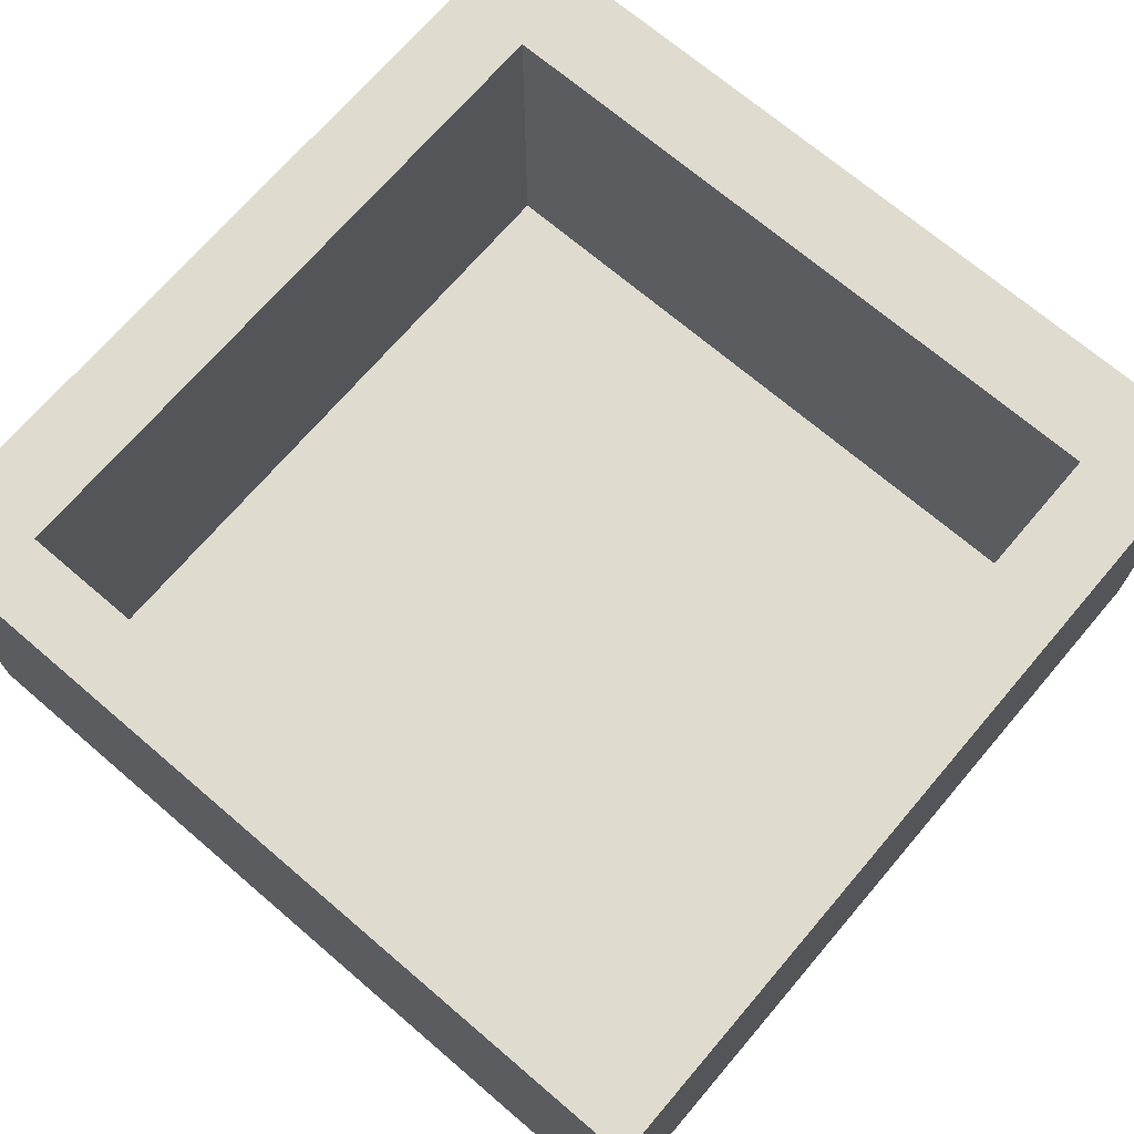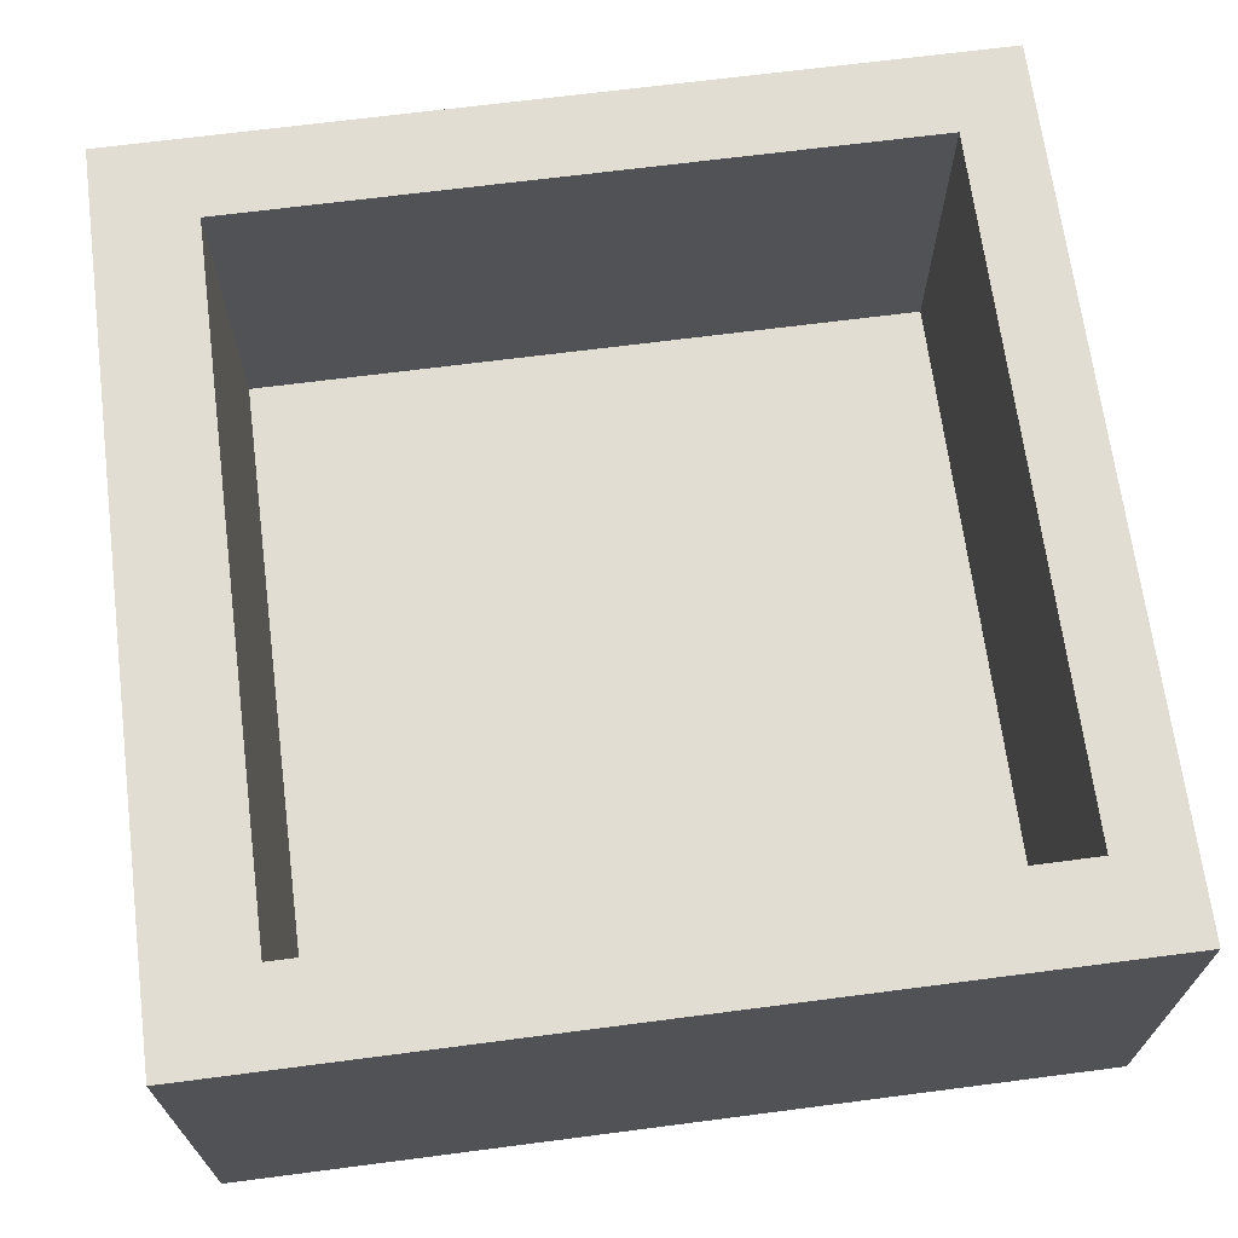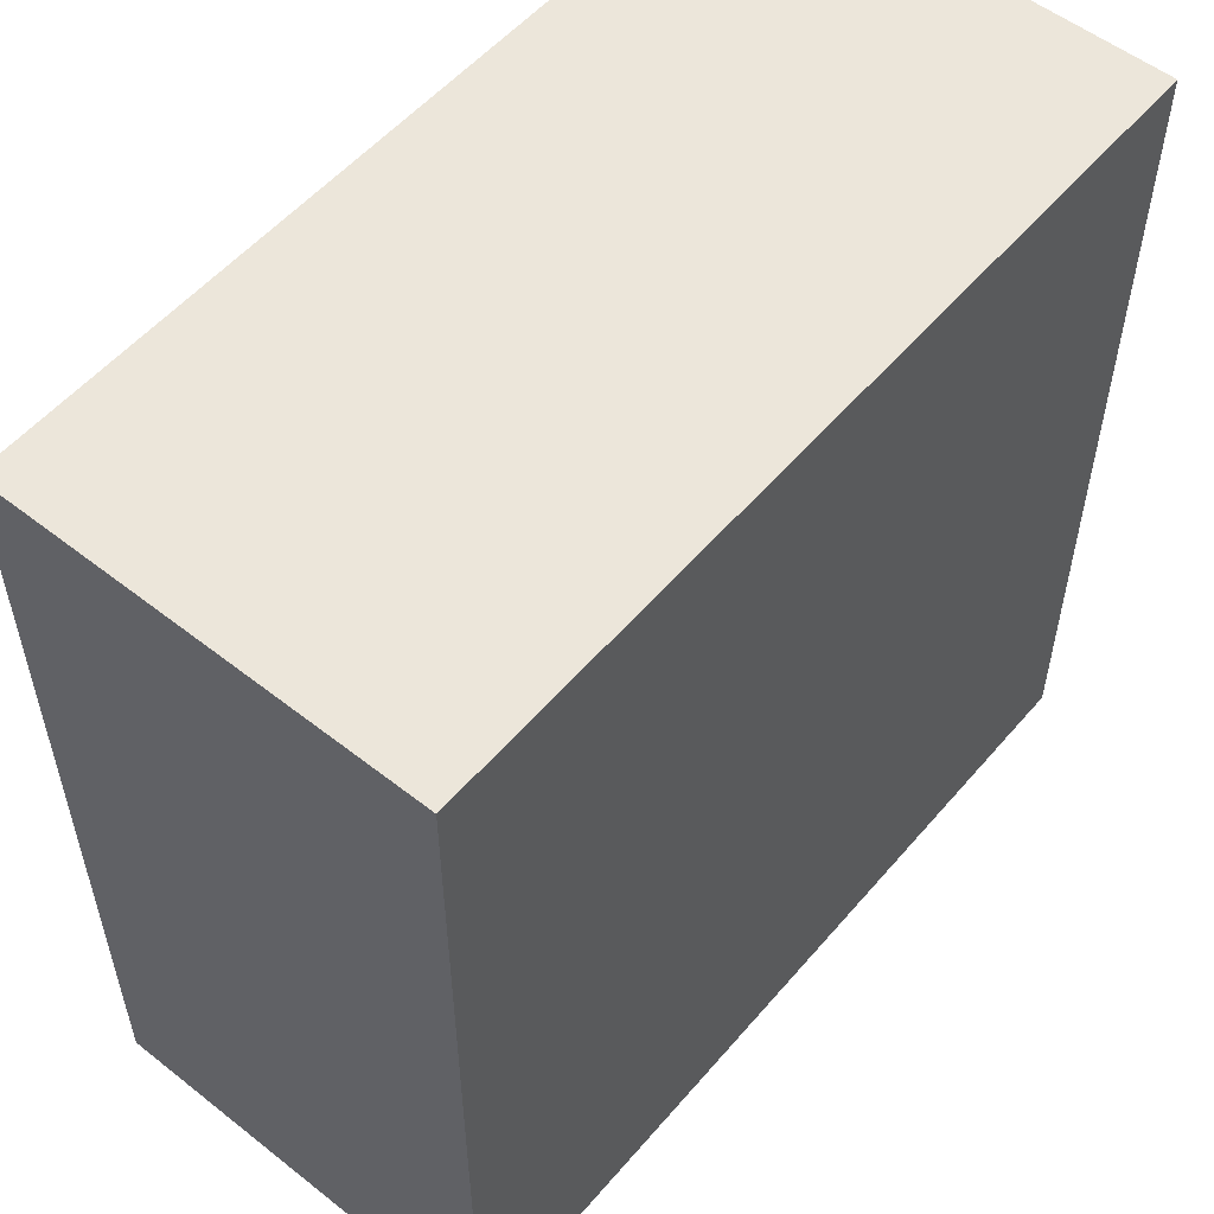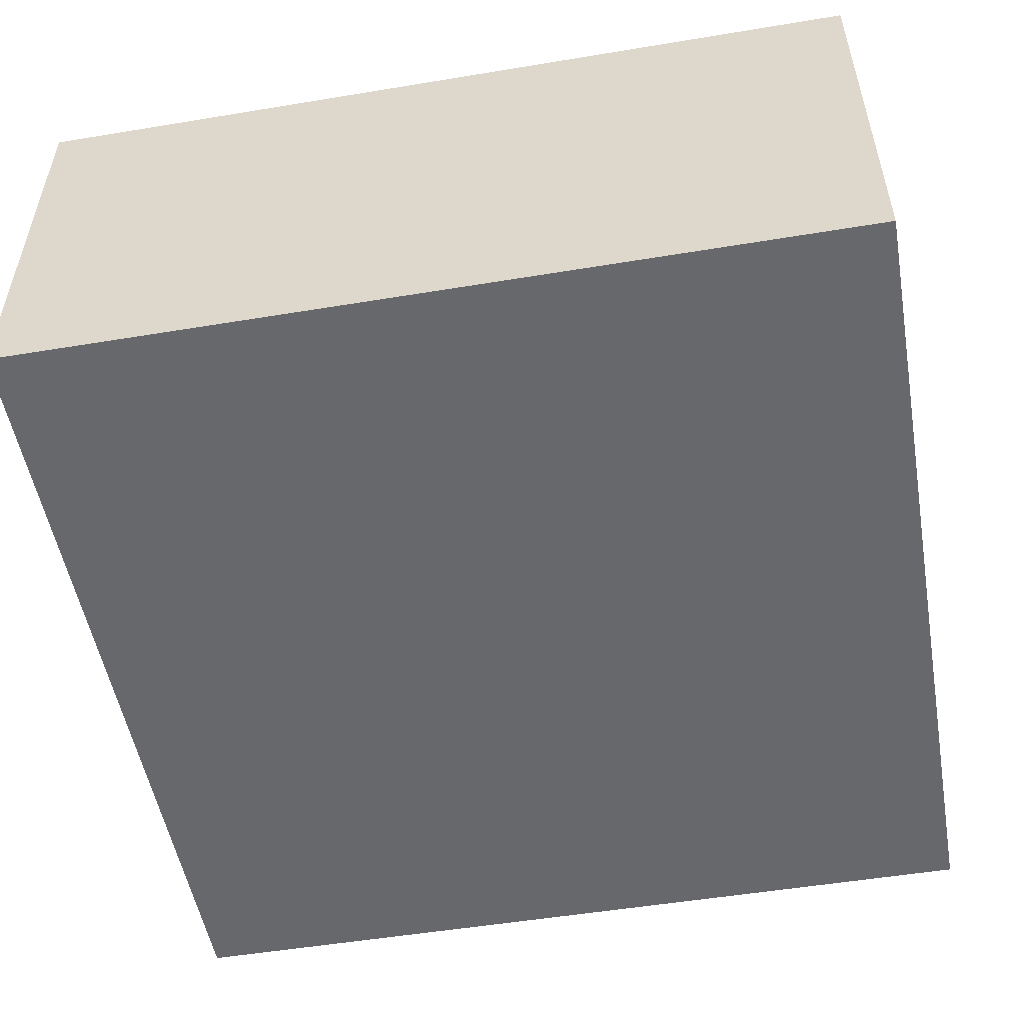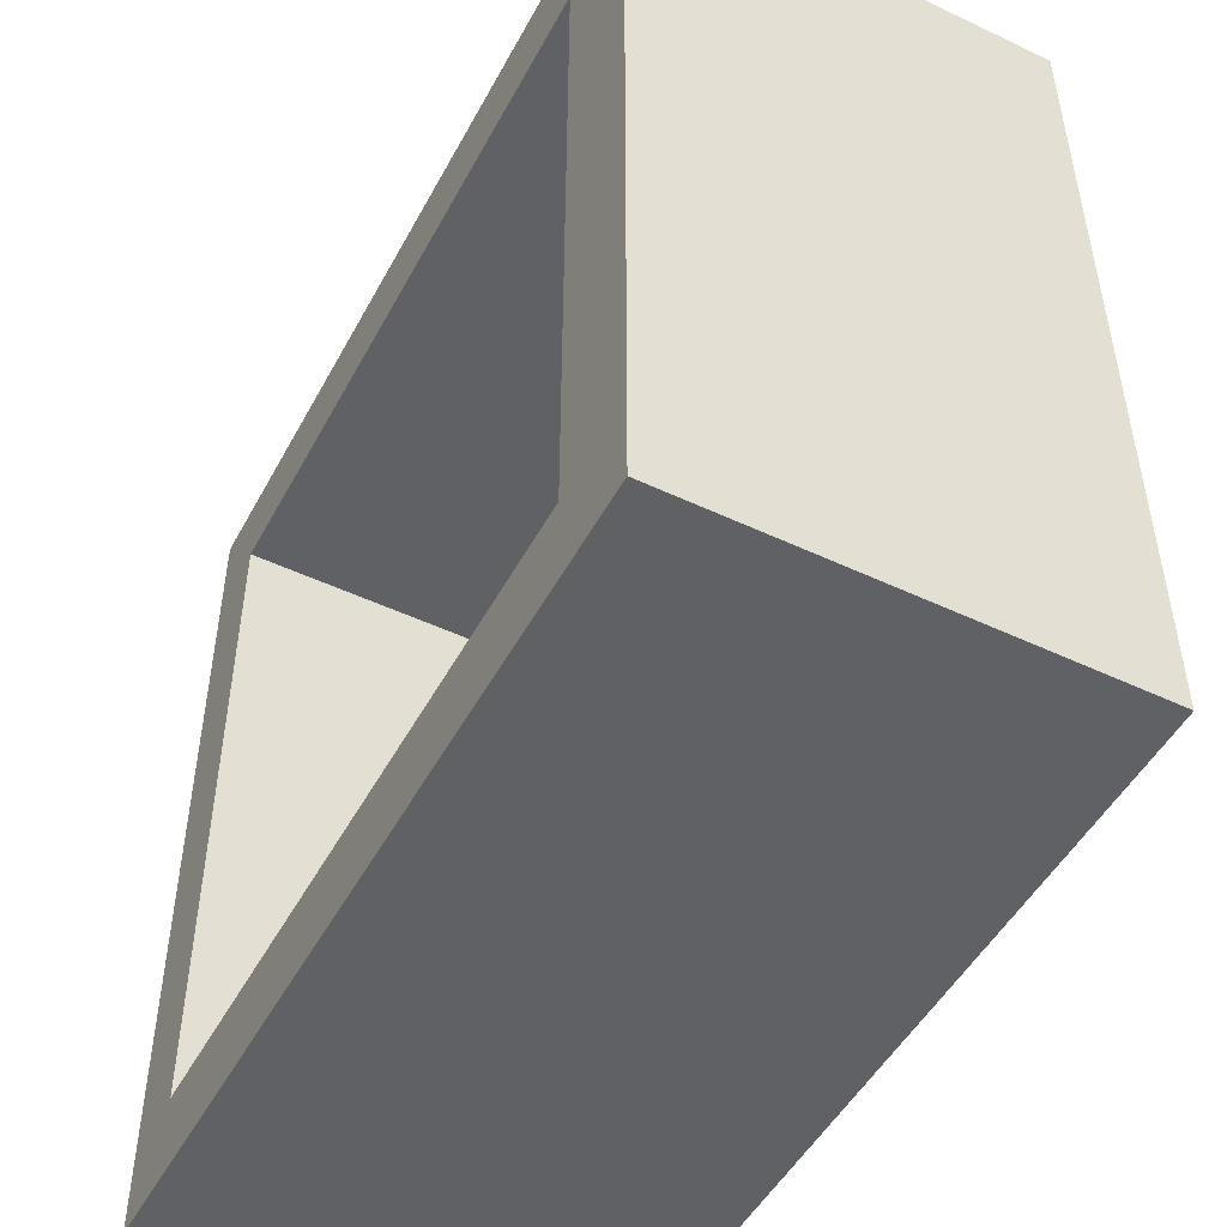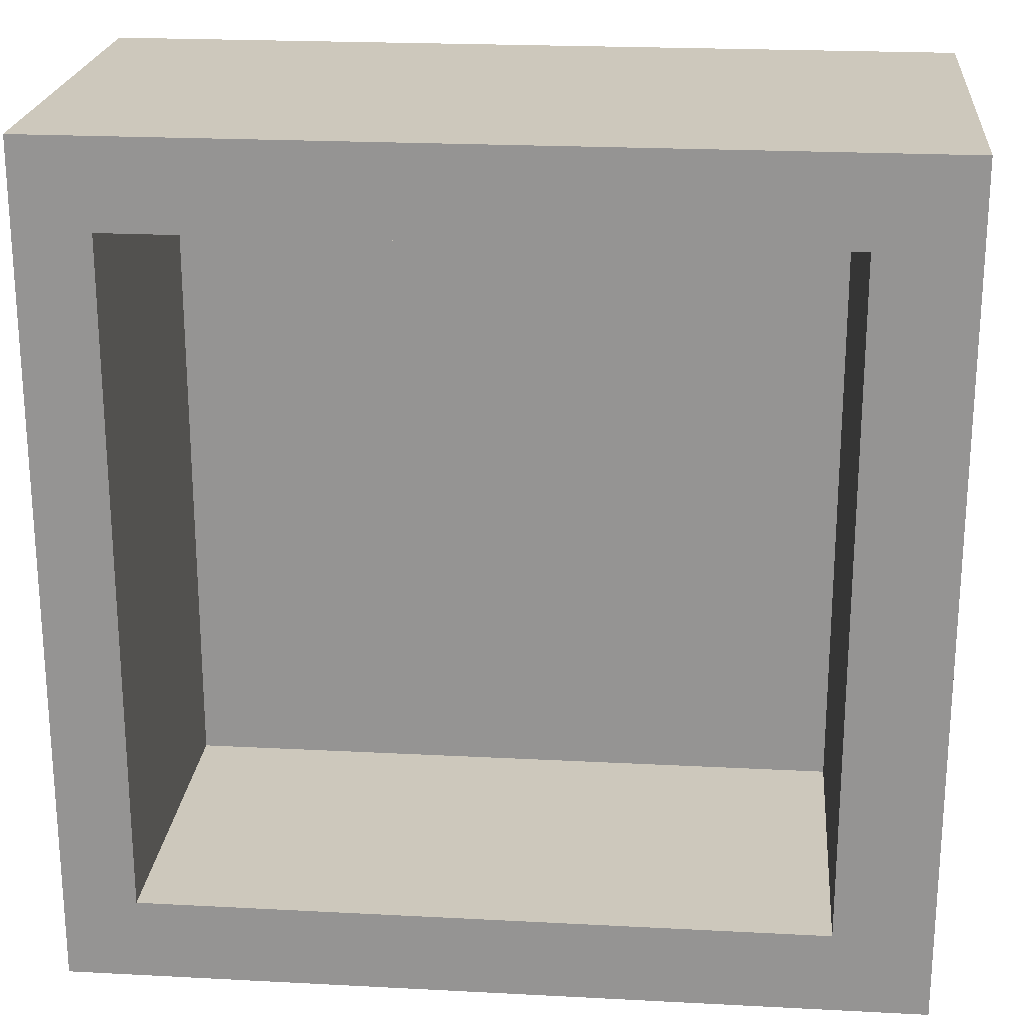
<metadata>
{"format":"obj","ext":"obj","renderer":"f3d","projection":"perspective","resolution":1024,"background":"white","views":[{"elev":70.5,"azim":130.5,"up":"+Y"},{"elev":68.1,"azim":-7.4,"up":"+Y"},{"elev":54.6,"azim":-50.3,"up":"+Z"},{"elev":-52.4,"azim":10.1,"up":"+Y"},{"elev":-49.5,"azim":-117.6,"up":"+Z"},{"elev":22.1,"azim":-174.8,"up":"+Z"}]}
</metadata>
<code>
g default
v 4.413 1.052 -3.885
v -3.587 1.052 -3.885
v -3.587 1.052 4.115
v 4.413 1.052 4.115
v -3.587 4.995 -3.885
v 4.413 4.995 -3.885
v 4.413 4.995 4.115
v -3.587 4.995 4.115
v -4.725 -0.004767 -4.862
v -4.725 -0.004767 5.138
v -4.725 4.995 5.138
v -4.725 4.995 -4.862
v 5.275 -0.004767 5.138
v 5.275 -0.004767 -4.862
v 5.275 4.995 -4.862
v 5.275 4.995 5.138
g polySurface8
f 1 2 4
f 4 2 3
f 5 2 6
f 6 2 1
f 6 1 7
f 7 1 4
f 7 4 8
f 8 4 3
f 8 3 5
f 5 3 2
f 9 10 12
f 12 10 11
f 13 14 16
f 16 14 15
f 9 14 10
f 10 14 13
f 12 15 9
f 9 15 14
f 11 16 8
f 8 16 7
f 16 15 7
f 7 15 6
f 11 8 12
f 8 5 12
f 12 5 15
f 5 6 15
f 10 13 11
f 11 13 16

</code>
